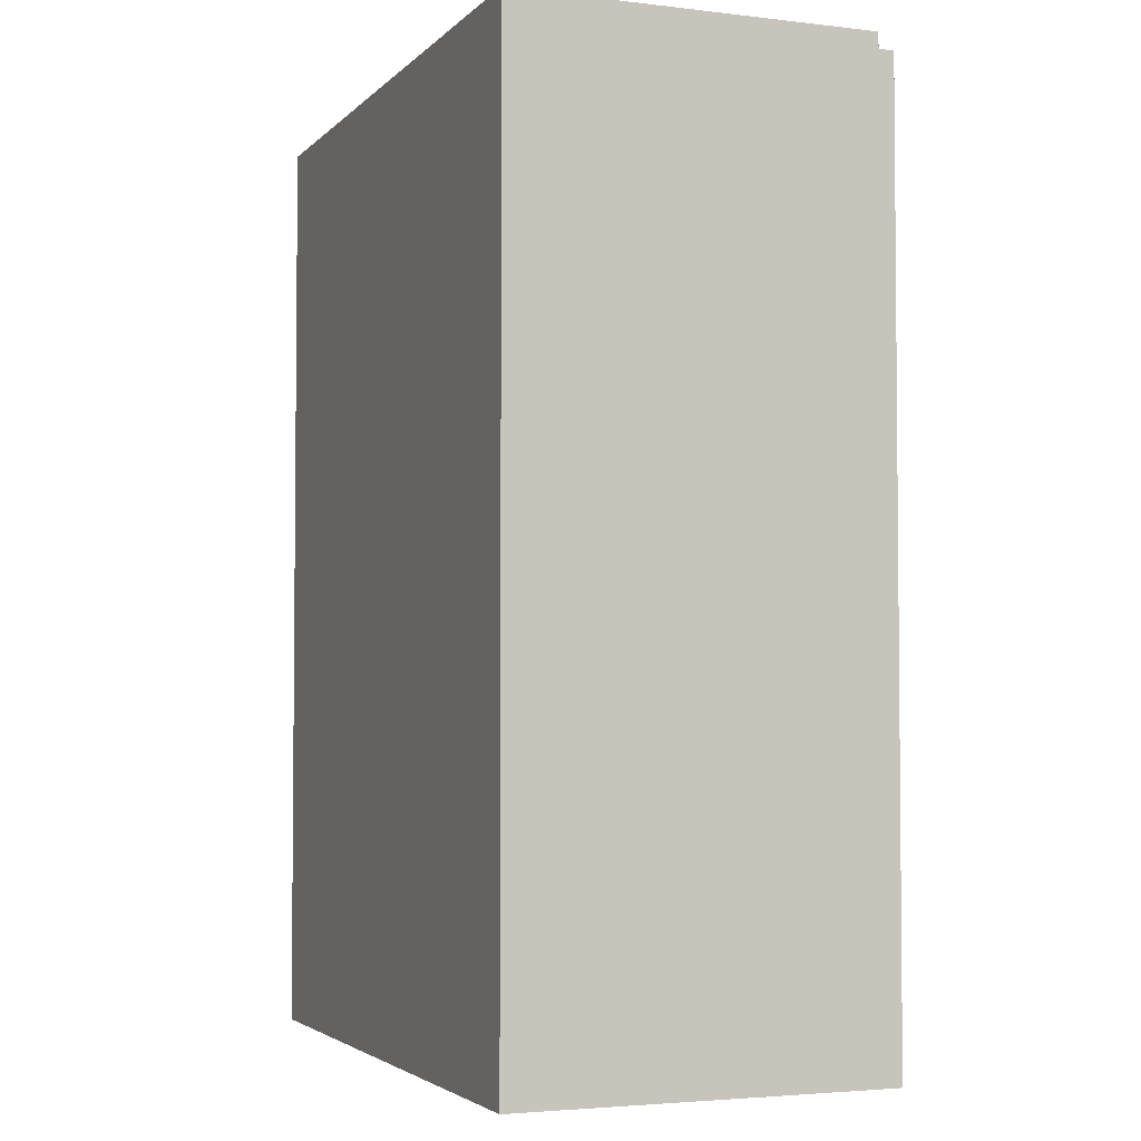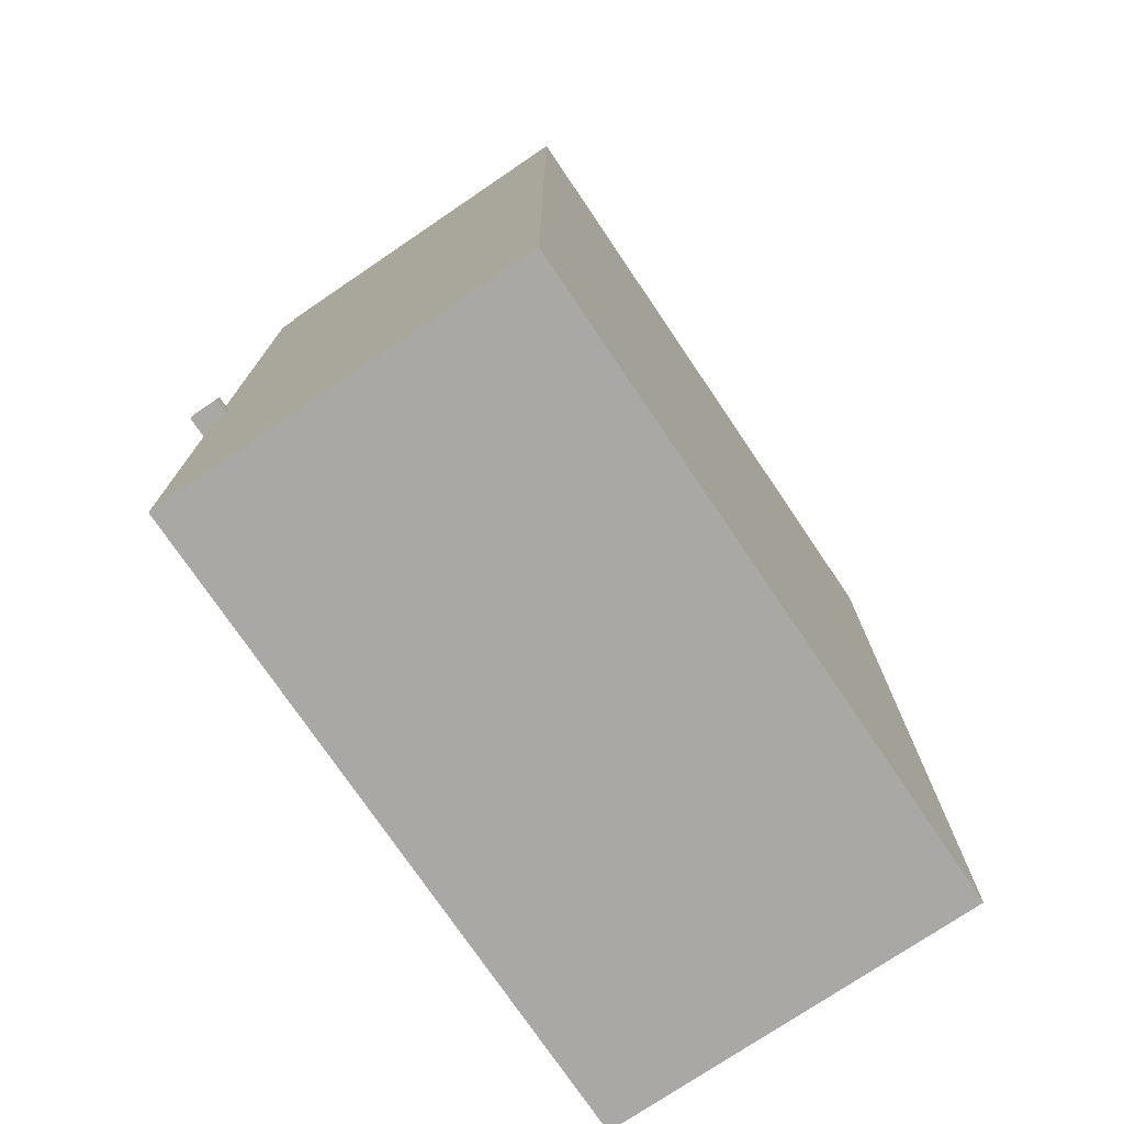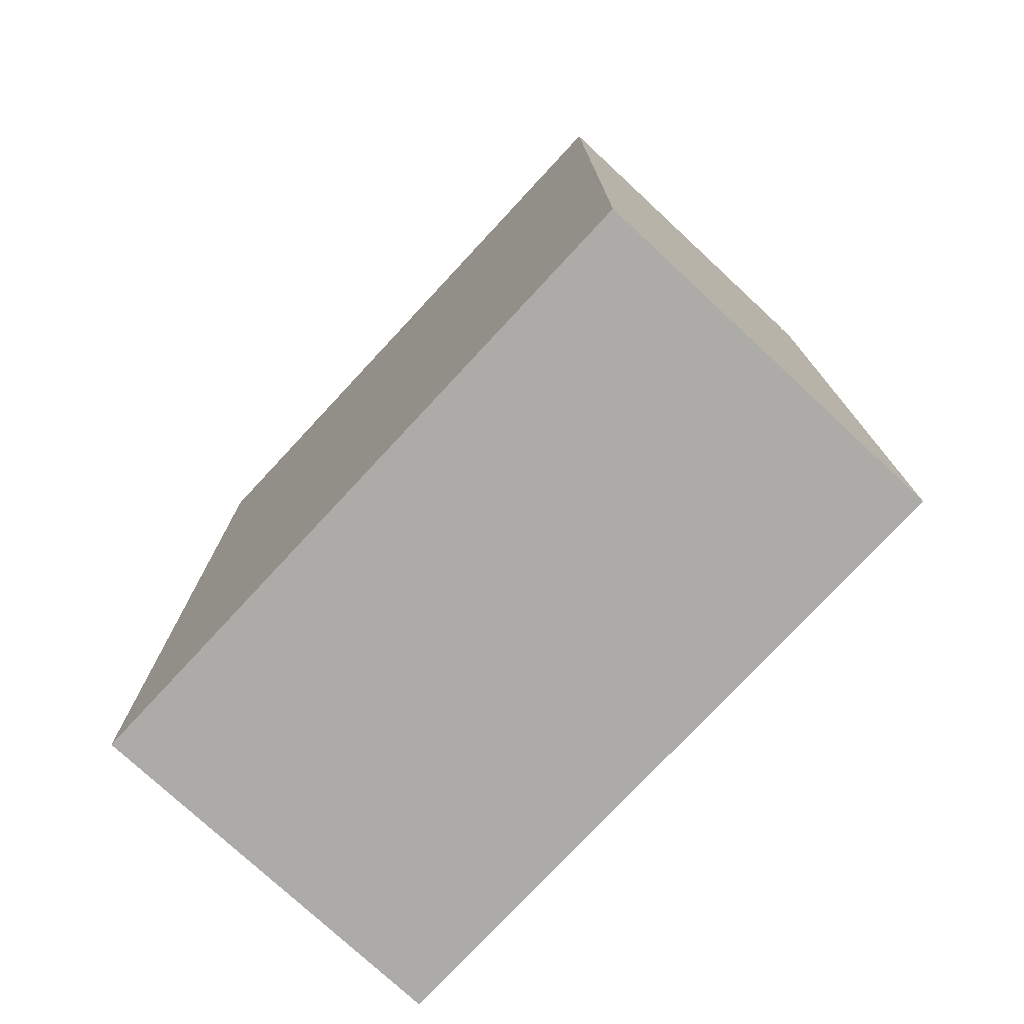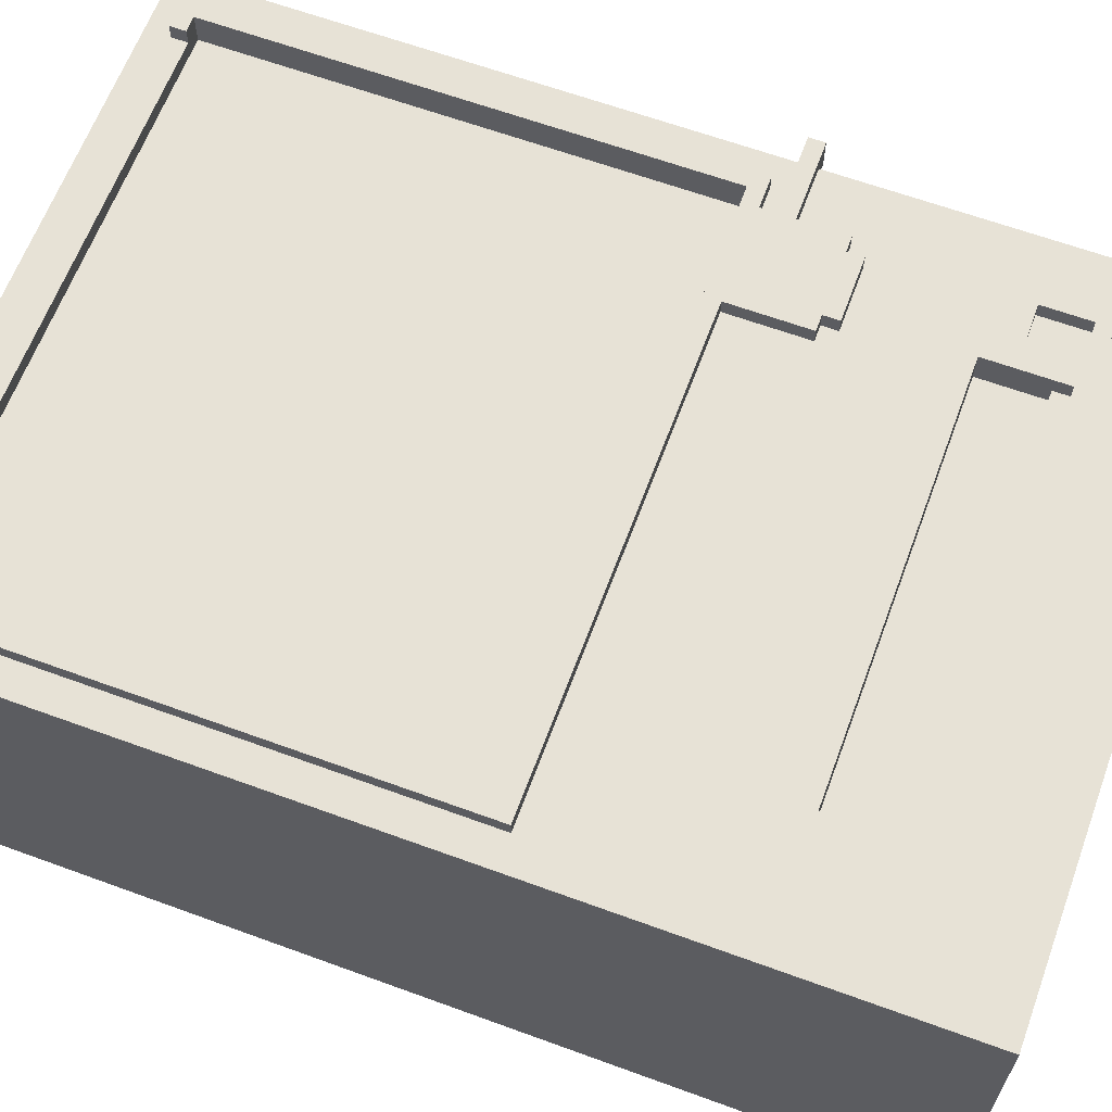
<metadata>
{"format":"obj","ext":"obj","renderer":"f3d","projection":"perspective","resolution":1024,"background":"white","views":[{"elev":-3.5,"azim":-111.6,"up":"+Y"},{"elev":-75.2,"azim":124.1,"up":"+Y"},{"elev":-76.3,"azim":-132.9,"up":"+Y"},{"elev":63.6,"azim":-69.7,"up":"+Z"}]}
</metadata>
<code>
g vendingmachine-01-0
v -21 0 11.5
v -21 0 10.5
v -21 0 2.5
v -21 0 -12.5
v -21 1 11.5
v -21 1 10.5
v -21 2 11.5
v -21 2 10.5
v -21 4 6.5
v -21 4 4.5
v -21 5 11.5
v -21 5 10.5
v -21 6 6.5
v -21 6 4.5
v -21 30 2.5
v -21 30 -12.5
v -21 42 -3.5
v -21 42 -4.5
v -21 43 -3.5
v -21 43 -4.5
v -21 48 3.5
v -21 48 -0.5
v -21 53 3.5
v -21 53 -0.5
v -21 56 6.5
v -21 56 5.5
v -21 57 6.5
v -21 57 5.5
v -21 59 11.5
v -21 59 10.5
v -21 60 10.5
v -21 60 -12.5
v -19 25 12.5
v -19 25 11.5
v -19 58 12.5
v -19 58 11.5
v 11 20 12.5
v 11 20 11.5
v 11 24 11.5
v 11 25 12.5
v 11 25 11.5
v 12 19 12.5
v 12 19 11.5
v 12 20 12.5
v 12 20 11.5
v 13 7 11.5
v 13 7 10.5
v 13 8 10.5
v 13 8 9.5
v 13 12 11.5
v 13 12 10.5
v 13 12 9.5
v 17 5 11.5
v 17 5 10.5
v 17 6 11.5
v 17 6 10.5
v 17 7 11.5
v 17 7 10.5
v 17 10 11.5
v 17 10 10.5
v 17 57 12.5
v 17 57 11.5
v 17 58 12.5
v 17 58 11.5
v 18 26 12.5
v 18 26 11.5
v 18 26 10.5
v 18 57 12.5
v 18 57 11.5
v 18 57 10.5
v -18 26 12.5
v -18 26 11.5
v -18 26 10.5
v -18 57 12.5
v -18 57 11.5
v -18 57 10.5
v -17 57 12.5
v -17 57 11.5
v -17 58 12.5
v -17 58 11.5
v -13 7 11.5
v -13 7 10.5
v -13 8 10.5
v -13 8 9.5
v -13 12 11.5
v -13 12 10.5
v -13 12 9.5
v 15 5 11.5
v 15 5 10.5
v 15 6 11.5
v 15 6 10.5
v 15 7 11.5
v 15 7 10.5
v 15 10 11.5
v 15 10 10.5
v 16 19 12.5
v 16 19 11.5
v 16 20 12.5
v 16 20 11.5
v 17 20 12.5
v 17 20 11.5
v 17 22 11.5
v 17 23 12.5
v 17 23 11.5
v 17 24 12.5
v 17 24 11.5
v 17 25 12.5
v 17 25 11.5
v 19 25 12.5
v 19 25 11.5
v 19 58 12.5
v 19 58 11.5
v 21 0 11.5
v 21 0 5.5
v 21 0 -0.5
v 21 0 -12.5
v 21 1 -1.5
v 21 1 -12.5
v 21 2 -1.5
v 21 2 -12.5
v 21 3 -0.5
v 21 3 -12.5
v 21 7 5.5
v 21 7 -0.5
v 21 17 5.5
v 21 17 4.5
v 21 18 5.5
v 21 18 4.5
v 21 22 11.5
v 21 22 10.5
v 21 23 11.5
v 21 23 10.5
v 21 24 11.5
v 21 24 10.5
v 21 25 -0.5
v 21 25 -12.5
v 21 32 2.5
v 21 32 -1.5
v 21 35 2.5
v 21 35 -1.5
v 21 41 0.5
v 21 41 -0.5
v 21 42 0.5
v 21 42 -0.5
v 21 49 -1.5
v 21 49 -5.5
v 21 54 -1.5
v 21 54 -5.5
v 21 59 11.5
v 21 59 10.5
v 21 59 -2.5
v 21 60 10.5
v 21 60 -2.5
v 21 60 -12.5
v 22 23 12.5
v 22 23 10.5
v 22 24 12.5
v 22 24 10.5
v -19 25 12.5
v -19 58 12.5
v -18 26 12.5
v -18 57 12.5
v -17 57 12.5
v -17 58 12.5
v 11 20 12.5
v 11 25 12.5
v 11 26 12.5
v 12 19 12.5
v 12 20 12.5
v 16 19 12.5
v 16 20 12.5
v 16 23 12.5
v 16 24 12.5
v 17 20 12.5
v 17 23 12.5
v 17 24 12.5
v 17 25 12.5
v 17 26 12.5
v 17 57 12.5
v 17 58 12.5
v 18 26 12.5
v 18 57 12.5
v 19 25 12.5
v 19 58 12.5
v 22 23 12.5
v 22 24 12.5
v -21 0 11.5
v -21 1 11.5
v -21 2 11.5
v -21 5 11.5
v -21 59 11.5
v -20 2 11.5
v -20 5 11.5
v -19 24 11.5
v -19 25 11.5
v -19 58 11.5
v -17 0 11.5
v -17 1 11.5
v -17 3 11.5
v -17 4 11.5
v -17 15 11.5
v -17 16 11.5
v -17 23 11.5
v -17 57 11.5
v -17 58 11.5
v -16 3 11.5
v -16 4 11.5
v -16 17 11.5
v -16 21 11.5
v -14 17 11.5
v -14 21 11.5
v -13 7 11.5
v -13 12 11.5
v -13 17 11.5
v -13 18 11.5
v -12 17 11.5
v -12 18 11.5
v -9 17 11.5
v -9 18 11.5
v -8 17 11.5
v -8 18 11.5
v -7 0 11.5
v -7 1 11.5
v -7 6 11.5
v -7 15 11.5
v -7 16 11.5
v -7 23 11.5
v 5 13 11.5
v 5 14 11.5
v 5 17 11.5
v 8 0 11.5
v 8 1 11.5
v 8 6 11.5
v 9 13 11.5
v 9 14 11.5
v 9 17 11.5
v 9 21 11.5
v 9 23 11.5
v 10 21 11.5
v 10 23 11.5
v 11 19 11.5
v 11 20 11.5
v 11 24 11.5
v 11 25 11.5
v 12 18 11.5
v 12 19 11.5
v 12 20 11.5
v 13 7 11.5
v 13 12 11.5
v 14 15 11.5
v 14 17 11.5
v 15 4 11.5
v 15 5 11.5
v 15 6 11.5
v 15 7 11.5
v 15 10 11.5
v 16 15 11.5
v 16 17 11.5
v 16 18 11.5
v 16 19 11.5
v 16 20 11.5
v 17 4 11.5
v 17 5 11.5
v 17 6 11.5
v 17 7 11.5
v 17 10 11.5
v 17 19 11.5
v 17 20 11.5
v 17 22 11.5
v 17 23 11.5
v 17 24 11.5
v 17 25 11.5
v 17 57 11.5
v 17 58 11.5
v 19 24 11.5
v 19 25 11.5
v 19 58 11.5
v 21 0 11.5
v 21 22 11.5
v 21 23 11.5
v 21 24 11.5
v 21 59 11.5
v -21 59 10.5
v -21 60 10.5
v -20 59 10.5
v -20 60 10.5
v -18 26 10.5
v -18 57 10.5
v -13 7 10.5
v -13 8 10.5
v 11 26 10.5
v 12 26 10.5
v 13 7 10.5
v 13 8 10.5
v 15 5 10.5
v 15 6 10.5
v 15 7 10.5
v 15 10 10.5
v 17 5 10.5
v 17 6 10.5
v 17 7 10.5
v 17 10 10.5
v 18 26 10.5
v 18 57 10.5
v 21 59 10.5
v 21 60 10.5
v -13 8 9.5
v -13 12 9.5
v 13 8 9.5
v 13 12 9.5
v 21 23 10.5
v 21 24 10.5
v 22 23 10.5
v 22 24 10.5
v -21 0 -12.5
v -21 30 -12.5
v -21 60 -12.5
v -20 0 -12.5
v -20 30 -12.5
v 20 1 -12.5
v 20 2 -12.5
v 20 3 -12.5
v 20 25 -12.5
v 21 0 -12.5
v 21 1 -12.5
v 21 2 -12.5
v 21 3 -12.5
v 21 25 -12.5
v 21 60 -12.5
v -21 0 11.5
v -17 0 11.5
v -7 0 11.5
v 8 0 11.5
v 21 0 11.5
v -21 0 10.5
v -17 0 10.5
v -7 0 10.5
v 8 0 10.5
v 20 0 5.5
v 21 0 5.5
v -21 0 2.5
v -20 0 2.5
v 20 0 -0.5
v 21 0 -0.5
v -21 0 -12.5
v -20 0 -12.5
v 21 0 -12.5
v 15 6 11.5
v 17 6 11.5
v 15 6 10.5
v 17 6 10.5
v 15 10 11.5
v 17 10 11.5
v 15 10 10.5
v 17 10 10.5
v -13 12 11.5
v 13 12 11.5
v -13 12 10.5
v 13 12 10.5
v -13 12 9.5
v 13 12 9.5
v 12 19 12.5
v 16 19 12.5
v 12 19 11.5
v 16 19 11.5
v 11 20 12.5
v 12 20 12.5
v 16 20 12.5
v 17 20 12.5
v 11 20 11.5
v 12 20 11.5
v 16 20 11.5
v 17 20 11.5
v 17 23 12.5
v 22 23 12.5
v 17 23 11.5
v 21 23 11.5
v 21 23 10.5
v 22 23 10.5
v -19 25 12.5
v 11 25 12.5
v 17 25 12.5
v 19 25 12.5
v -19 25 11.5
v 11 25 11.5
v 17 25 11.5
v 19 25 11.5
v -18 57 12.5
v -17 57 12.5
v 17 57 12.5
v 18 57 12.5
v -18 57 11.5
v -17 57 11.5
v 17 57 11.5
v 18 57 11.5
v -18 57 10.5
v 18 57 10.5
v 15 5 11.5
v 17 5 11.5
v 15 5 10.5
v 17 5 10.5
v -13 7 11.5
v 13 7 11.5
v 15 7 11.5
v 17 7 11.5
v -13 7 10.5
v 13 7 10.5
v 15 7 10.5
v 17 7 10.5
v -13 8 10.5
v 13 8 10.5
v -13 8 9.5
v 13 8 9.5
v 17 24 12.5
v 22 24 12.5
v 17 24 11.5
v 19 24 11.5
v 21 24 11.5
v 21 24 10.5
v 22 24 10.5
v -18 26 12.5
v 11 26 12.5
v 17 26 12.5
v 18 26 12.5
v -18 26 11.5
v 11 26 11.5
v 12 26 11.5
v 17 26 11.5
v 18 26 11.5
v -18 26 10.5
v 11 26 10.5
v 12 26 10.5
v 18 26 10.5
v -19 58 12.5
v -17 58 12.5
v 17 58 12.5
v 19 58 12.5
v -19 58 11.5
v -17 58 11.5
v 17 58 11.5
v 19 58 11.5
v -21 59 11.5
v 21 59 11.5
v -21 59 10.5
v -20 59 10.5
v 21 59 10.5
v -21 60 10.5
v -20 60 10.5
v 21 60 10.5
v -20 60 -0.5
v -18 60 -0.5
v -18 60 -2.5
v 21 60 -2.5
v -21 60 -12.5
v 21 60 -12.5
f 5 2 1
f 6 3 2
f 6 2 5
f 7 6 5
f 8 3 6
f 8 6 7
f 9 3 8
f 10 3 9
f 11 8 7
f 12 9 8
f 12 8 11
f 13 10 9
f 13 9 12
f 13 12 11
f 14 3 10
f 14 10 13
f 15 4 3
f 15 3 14
f 15 14 13
f 16 4 15
f 17 16 15
f 18 16 17
f 19 17 15
f 19 18 17
f 20 16 18
f 20 18 19
f 21 15 13
f 21 19 15
f 21 20 19
f 22 20 21
f 23 21 13
f 23 22 21
f 24 20 22
f 24 22 23
f 25 13 11
f 25 23 13
f 25 24 23
f 26 24 25
f 27 25 11
f 27 26 25
f 28 24 26
f 28 26 27
f 29 27 11
f 29 28 27
f 30 28 29
f 31 28 30
f 32 20 24
f 32 28 31
f 32 16 20
f 32 24 28
f 35 34 33
f 36 34 35
f 39 38 37
f 40 39 37
f 41 39 40
f 44 43 42
f 45 43 44
f 48 47 46
f 50 48 46
f 51 49 48
f 51 48 50
f 52 49 51
f 55 54 53
f 56 54 55
f 59 58 57
f 60 58 59
f 63 62 61
f 64 62 63
f 68 66 65
f 68 67 66
f 69 67 68
f 70 67 69
f 71 72 74
f 72 73 74
f 74 73 75
f 75 73 76
f 77 78 79
f 79 78 80
f 81 82 83
f 81 83 85
f 83 84 86
f 85 83 86
f 86 84 87
f 88 89 90
f 90 89 91
f 92 93 94
f 94 93 95
f 96 97 98
f 98 97 99
f 100 101 102
f 100 102 103
f 103 102 104
f 105 106 107
f 107 106 108
f 109 110 111
f 111 110 112
f 115 116 117
f 117 116 118
f 115 117 119
f 117 118 119
f 119 118 120
f 114 115 121
f 115 119 121
f 119 120 121
f 121 120 122
f 113 114 123
f 114 121 123
f 121 122 123
f 123 122 124
f 113 123 125
f 123 124 125
f 125 124 126
f 113 125 127
f 125 126 127
f 126 124 128
f 127 126 128
f 113 127 129
f 127 128 129
f 129 128 130
f 129 130 131
f 130 128 132
f 131 130 132
f 132 128 134
f 124 122 135
f 133 134 135
f 134 128 135
f 128 124 135
f 135 122 136
f 133 135 137
f 135 136 137
f 137 136 138
f 133 137 139
f 137 138 139
f 138 136 140
f 139 138 140
f 139 140 141
f 141 140 142
f 139 141 143
f 141 142 143
f 142 140 144
f 143 142 144
f 140 136 145
f 144 140 145
f 143 144 145
f 145 136 146
f 143 145 147
f 145 146 147
f 146 136 148
f 147 146 148
f 133 139 149
f 139 143 149
f 147 148 149
f 143 147 149
f 149 148 150
f 150 148 151
f 150 151 152
f 151 148 153
f 152 151 153
f 148 136 154
f 153 148 154
f 155 156 157
f 157 156 158
f 161 160 159
f 162 160 161
f 163 160 162
f 164 160 163
f 166 161 159
f 167 161 166
f 169 166 165
f 169 167 166
f 170 169 168
f 171 167 169
f 171 169 170
f 172 167 171
f 173 167 172
f 174 172 171
f 175 173 172
f 175 172 174
f 176 167 173
f 176 173 175
f 177 167 176
f 178 167 177
f 181 178 177
f 182 180 179
f 183 181 177
f 183 182 181
f 184 180 182
f 184 182 183
f 185 176 175
f 186 176 185
f 192 189 188
f 192 190 189
f 193 191 190
f 193 190 192
f 194 193 192
f 194 191 193
f 195 191 194
f 196 191 195
f 197 188 187
f 198 192 188
f 198 188 197
f 198 194 192
f 199 194 198
f 200 194 199
f 201 194 200
f 202 194 201
f 203 194 202
f 205 191 196
f 206 198 197
f 206 199 198
f 206 200 199
f 207 201 200
f 207 200 206
f 208 203 202
f 209 203 208
f 210 208 202
f 210 209 208
f 211 203 209
f 211 209 210
f 212 201 207
f 212 207 206
f 213 201 212
f 214 211 210
f 214 210 202
f 215 211 214
f 216 214 202
f 216 215 214
f 217 211 215
f 217 215 216
f 218 216 202
f 218 217 216
f 219 211 217
f 219 217 218
f 220 218 202
f 220 219 218
f 221 211 219
f 221 219 220
f 222 206 197
f 222 212 206
f 223 212 222
f 224 212 223
f 225 202 201
f 225 201 213
f 226 220 202
f 226 202 225
f 226 221 220
f 227 194 203
f 227 221 226
f 227 211 221
f 227 203 211
f 228 226 225
f 228 225 213
f 228 227 226
f 229 227 228
f 230 227 229
f 231 223 222
f 232 224 223
f 232 223 231
f 233 212 224
f 233 224 232
f 234 228 213
f 234 229 228
f 235 230 229
f 235 229 234
f 236 227 230
f 236 230 235
f 237 227 236
f 238 194 227
f 238 227 237
f 239 237 236
f 239 235 234
f 239 238 237
f 239 236 235
f 240 194 238
f 240 238 239
f 241 239 234
f 241 240 239
f 242 240 241
f 243 194 240
f 243 240 242
f 243 195 194
f 244 195 243
f 245 241 234
f 246 242 241
f 246 241 245
f 247 242 246
f 248 232 231
f 248 212 233
f 248 233 232
f 249 245 234
f 249 234 213
f 250 245 249
f 250 249 248
f 251 245 250
f 252 248 231
f 252 250 248
f 253 250 252
f 254 250 253
f 255 250 254
f 256 250 255
f 257 251 250
f 257 250 256
f 258 245 251
f 258 251 257
f 259 246 245
f 259 245 258
f 260 246 259
f 262 252 231
f 262 253 252
f 263 253 262
f 264 255 254
f 265 255 264
f 266 257 256
f 266 258 257
f 266 260 259
f 266 259 258
f 267 261 260
f 267 260 266
f 268 261 267
f 273 205 204
f 274 191 205
f 274 205 273
f 275 272 271
f 276 272 275
f 277 191 274
f 278 265 264
f 278 268 267
f 278 264 263
f 278 263 262
f 278 266 265
f 278 269 268
f 278 267 266
f 278 262 231
f 279 270 269
f 279 269 278
f 280 270 279
f 281 277 276
f 281 276 275
f 282 191 277
f 282 277 281
f 285 284 283
f 286 284 285
f 291 288 287
f 292 288 291
f 293 290 289
f 294 290 293
f 299 296 295
f 300 296 299
f 301 298 297
f 302 298 301
f 303 288 292
f 304 288 303
f 305 286 285
f 306 286 305
f 309 308 307
f 310 308 309
f 311 312 313
f 313 312 314
f 315 316 318
f 316 317 319
f 318 316 319
f 318 319 320
f 320 319 321
f 321 319 322
f 322 319 323
f 318 320 324
f 320 321 325
f 324 320 325
f 321 322 326
f 325 321 326
f 322 323 327
f 326 322 327
f 323 319 328
f 327 323 328
f 319 317 329
f 328 319 329
f 335 331 330
f 336 332 331
f 336 331 335
f 337 333 332
f 337 332 336
f 338 334 333
f 338 333 337
f 339 337 336
f 339 334 338
f 339 338 337
f 339 336 335
f 340 334 339
f 341 339 335
f 342 339 341
f 343 340 339
f 343 339 342
f 344 340 343
f 345 342 341
f 346 343 342
f 346 342 345
f 346 344 343
f 347 344 346
f 350 349 348
f 351 349 350
f 354 353 352
f 355 353 354
f 358 357 356
f 359 357 358
f 360 359 358
f 361 359 360
f 364 363 362
f 365 363 364
f 370 367 366
f 371 367 370
f 372 369 368
f 373 369 372
f 376 375 374
f 377 375 376
f 378 375 377
f 379 375 378
f 384 381 380
f 385 381 384
f 386 383 382
f 387 383 386
f 392 389 388
f 393 389 392
f 394 391 390
f 395 391 394
f 396 393 392
f 396 394 393
f 396 395 394
f 397 395 396
f 398 399 400
f 400 399 401
f 402 403 406
f 406 403 407
f 404 405 408
f 408 405 409
f 410 411 412
f 412 411 413
f 414 415 416
f 416 415 417
f 417 415 418
f 418 415 419
f 419 415 420
f 421 422 425
f 422 423 426
f 425 422 426
f 426 423 427
f 423 424 428
f 427 423 428
f 428 424 429
f 425 426 430
f 426 427 431
f 430 426 431
f 427 428 432
f 431 427 432
f 428 429 432
f 432 429 433
f 434 435 438
f 438 435 439
f 436 437 440
f 440 437 441
f 442 443 444
f 444 443 445
f 445 443 446
f 447 448 450
f 448 449 450
f 450 449 451
f 450 451 452
f 451 449 452
f 452 449 453
f 447 450 454
f 450 452 454
f 452 453 454
f 454 453 455

</code>
